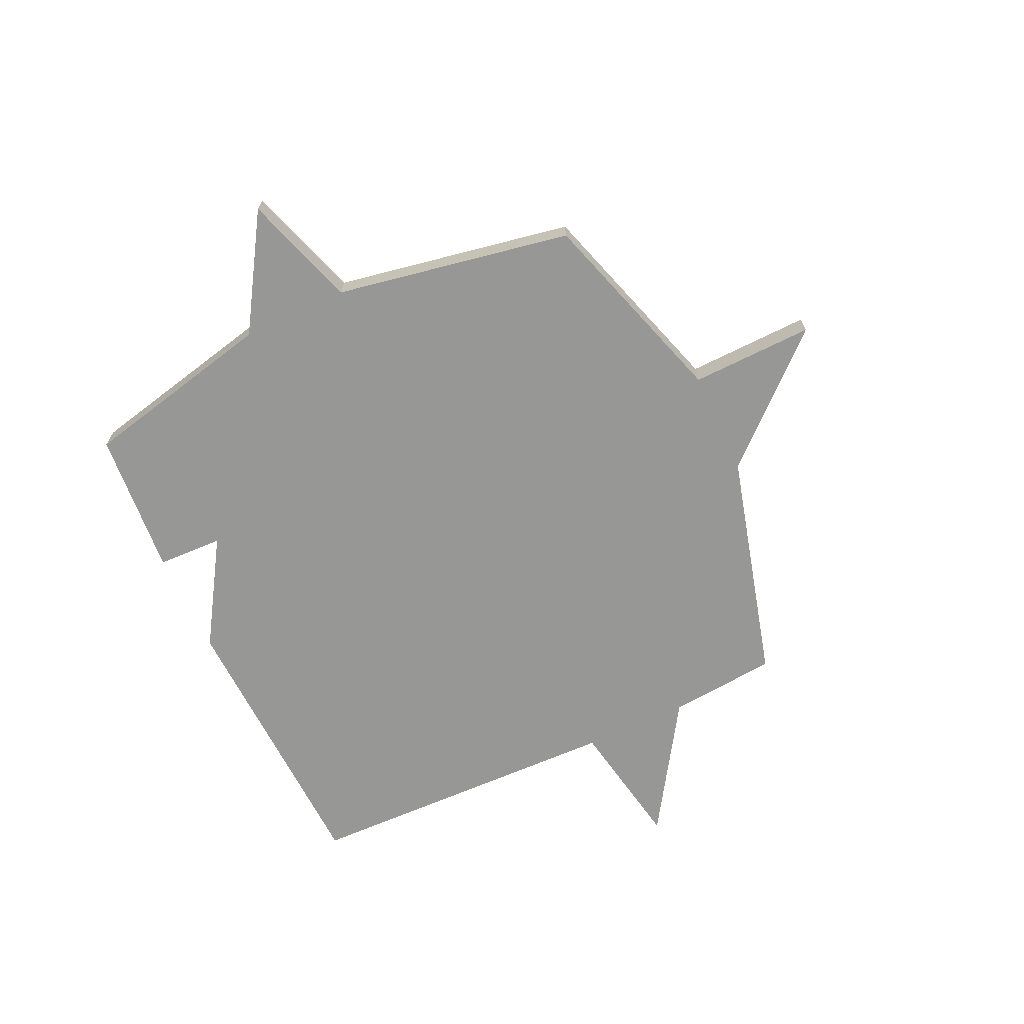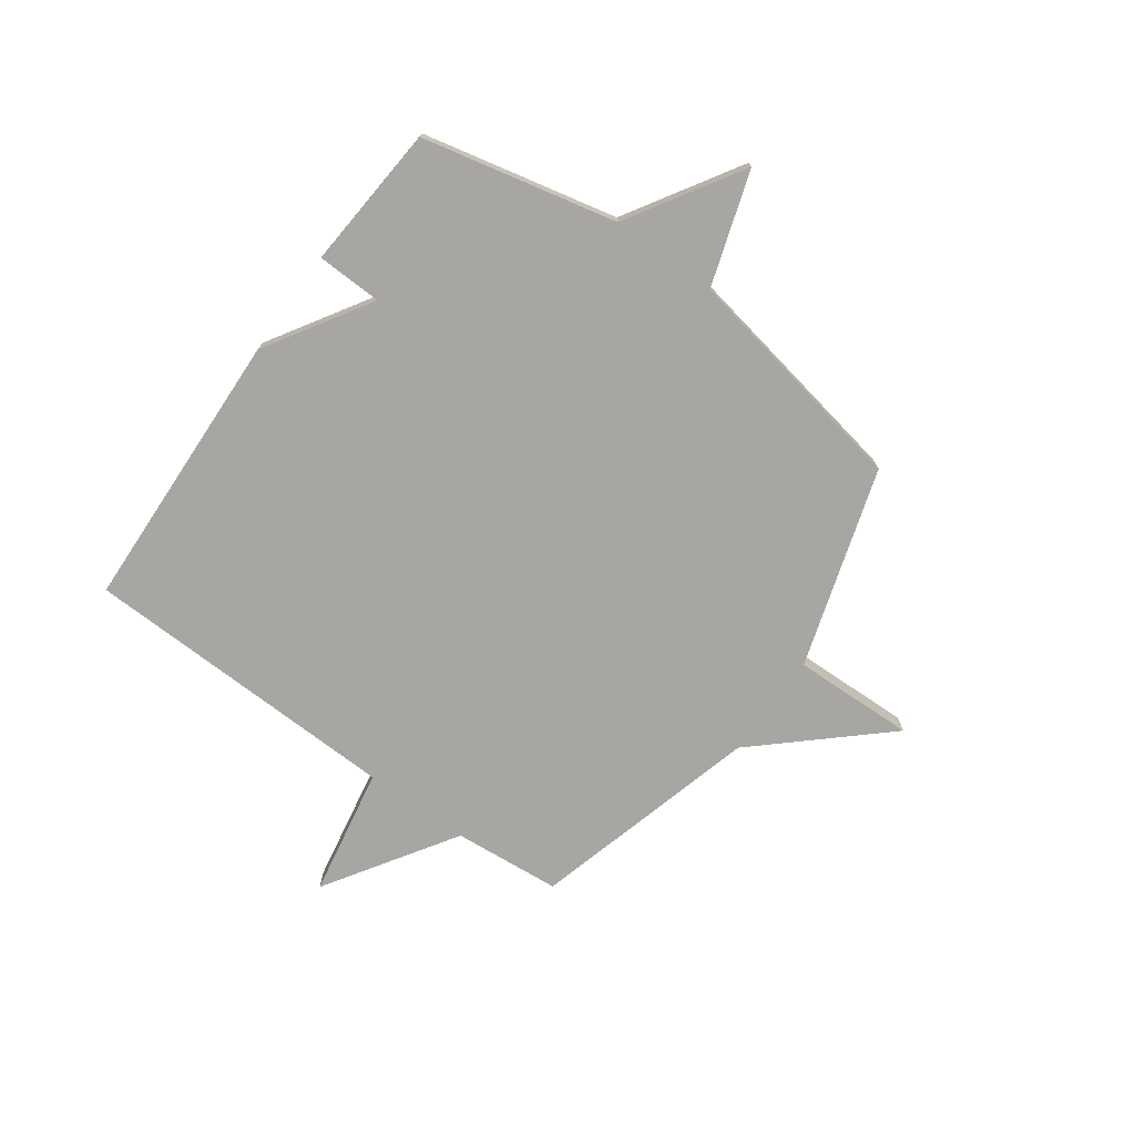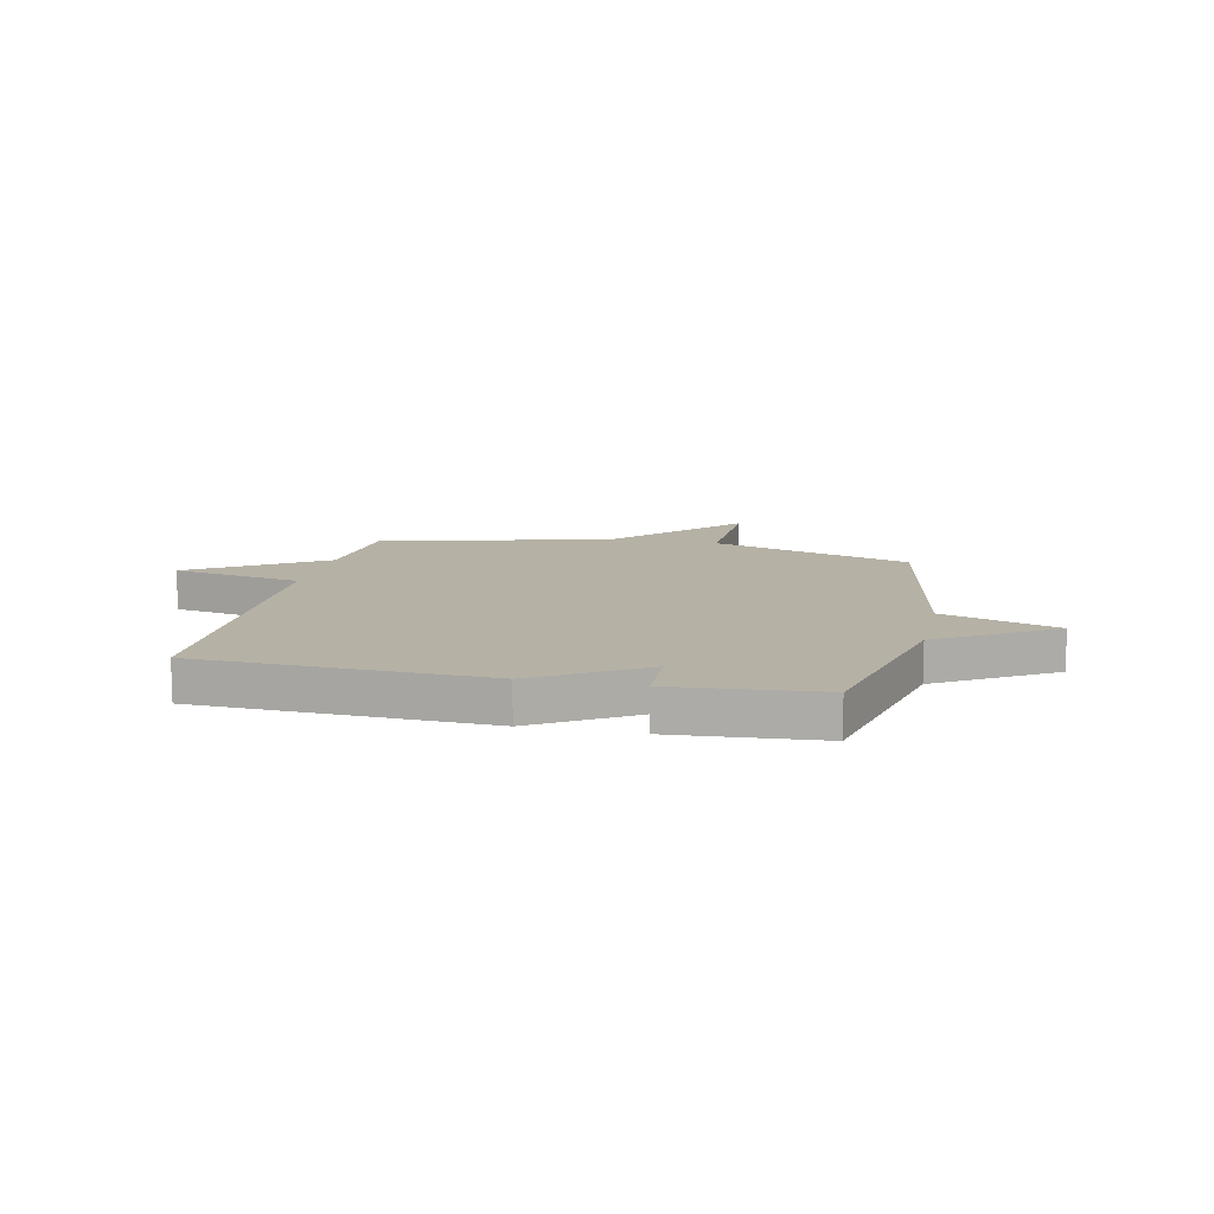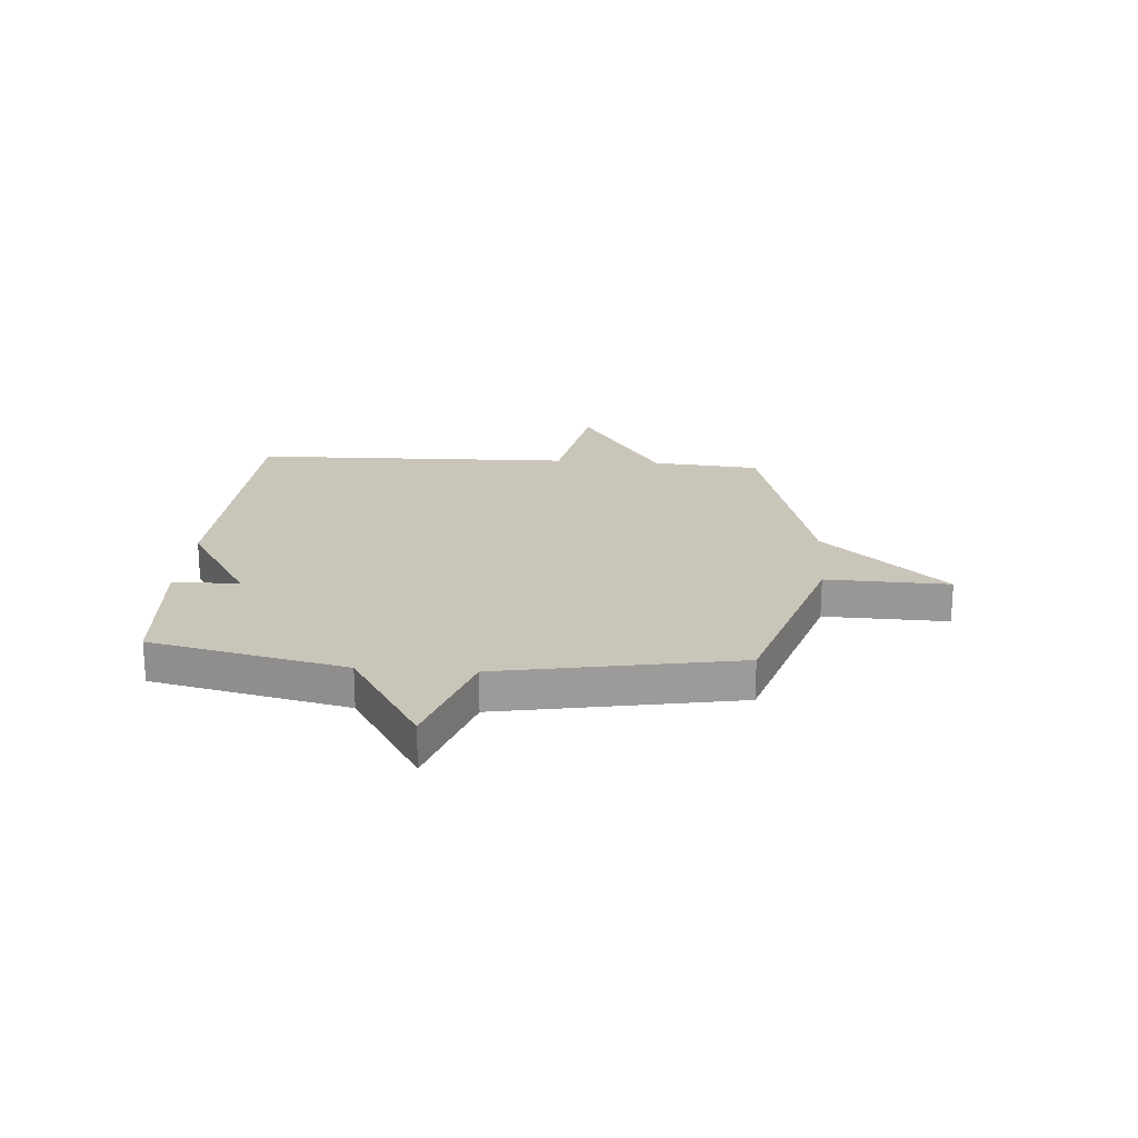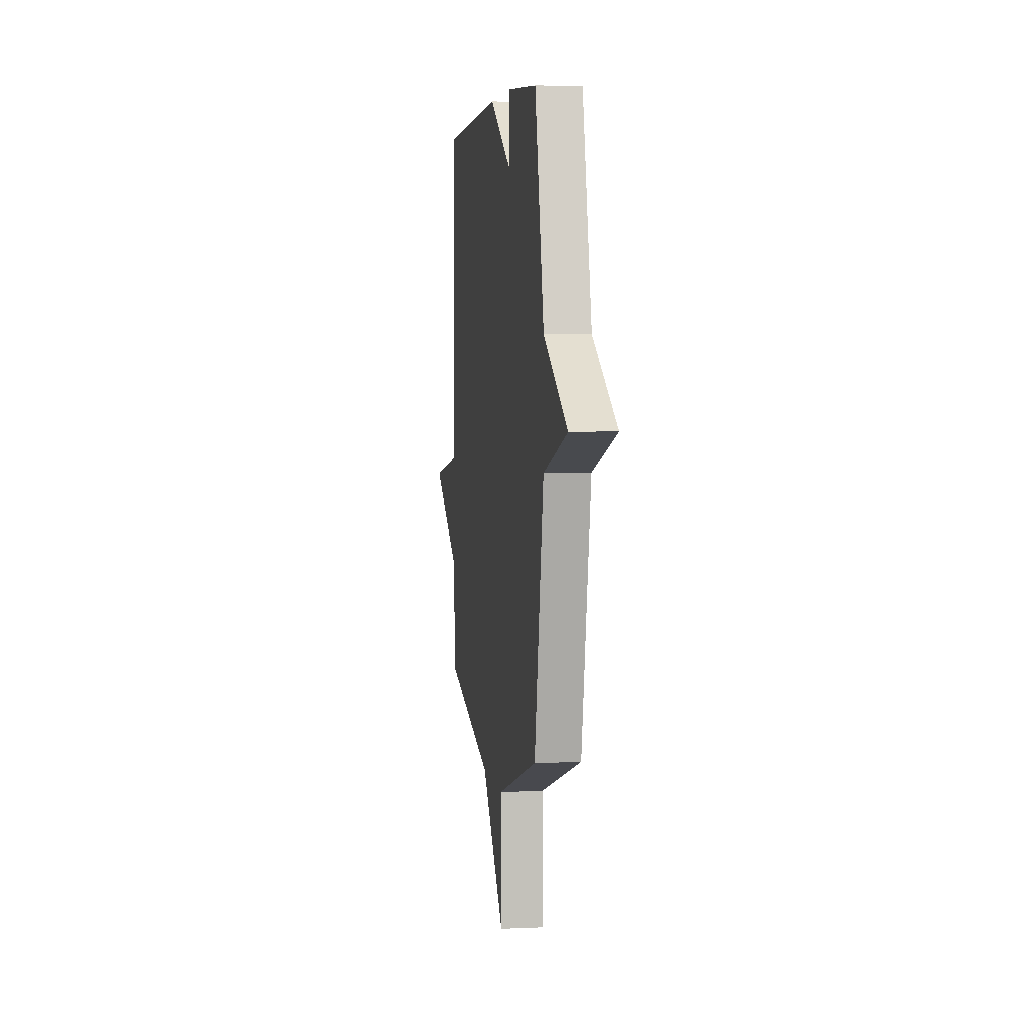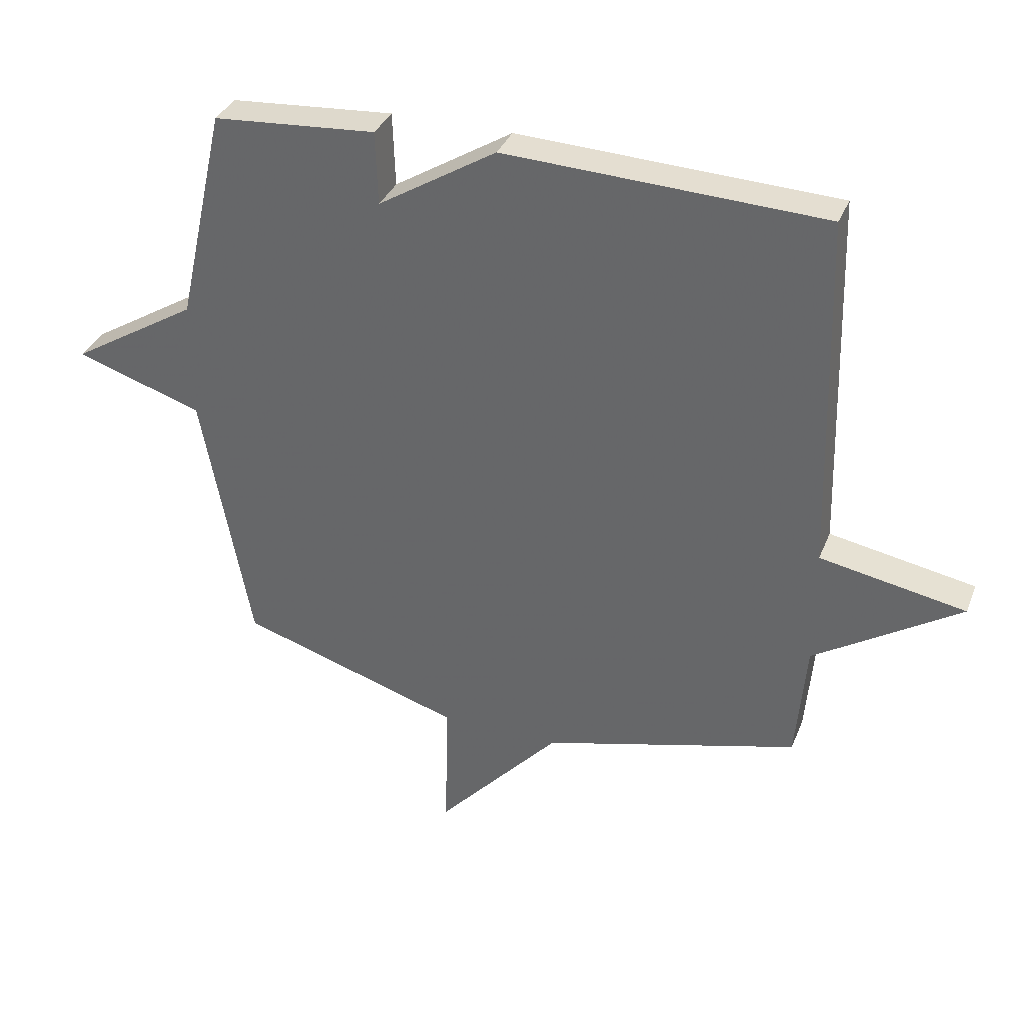
<metadata>
{"format":"obj","ext":"obj","renderer":"f3d","projection":"perspective","resolution":1024,"background":"white","views":[{"elev":-68.1,"azim":115.0,"up":"+Y"},{"elev":-74.1,"azim":54.2,"up":"+Y"},{"elev":11.8,"azim":12.4,"up":"+Y"},{"elev":20.6,"azim":94.4,"up":"+Y"},{"elev":4.4,"azim":81.8,"up":"+Z"},{"elev":35.0,"azim":-159.9,"up":"+Z"}]}
</metadata>
<code>
v 0.5 0.07 0.5
v 0.581 0.07 0.138
v 0.793 0.07 0.007
v 0.581 0.07 -0.062
v 0.5 0.07 -0.5
v 0.128 0.07 -0.616
v 0.134 0.07 -0.844
v -0.072 0.07 -0.616
v -0.5 0.07 -0.5
v -0.517 0.07 -0.299
v -0.759 0.07 -0.143
v -0.517 0.07 -0.099
v -0.5 0.07 0.5
v 0.029 0.07 0.521
v 0.225 0.07 0.399
v 0.229 0.07 0.521
v 0.5 0 0.5
v 0.581 0 0.138
v 0.793 0 0.007
v 0.581 0 -0.062
v 0.5 0 -0.5
v 0.128 0 -0.616
v 0.134 0 -0.844
v -0.072 0 -0.616
v -0.5 0 -0.5
v -0.517 0 -0.299
v -0.759 0 -0.143
v -0.517 0 -0.099
v -0.5 0 0.5
v 0.029 0 0.521
v 0.225 0 0.399
v 0.229 0 0.521
f 15 16 1 2
f 14 15 2
f 13 14 2
f 12 13 2
f 10 11 12
f 10 12 2
f 9 10 2
f 8 9 2
f 6 7 8
f 6 8 2
f 5 6 2
f 4 5 2
f 2 3 4
f 18 17 32 31
f 18 31 30
f 18 30 29
f 18 29 28
f 28 27 26
f 18 28 26
f 18 26 25
f 18 25 24
f 24 23 22
f 18 24 22
f 18 22 21
f 18 21 20
f 20 19 18
f 1 17 18 2
f 2 18 19 3
f 3 19 20 4
f 4 20 21 5
f 5 21 22 6
f 6 22 23 7
f 7 23 24 8
f 8 24 25 9
f 9 25 26 10
f 10 26 27 11
f 11 27 28 12
f 12 28 29 13
f 13 29 30 14
f 14 30 31 15
f 15 31 32 16
f 16 32 17 1

</code>
